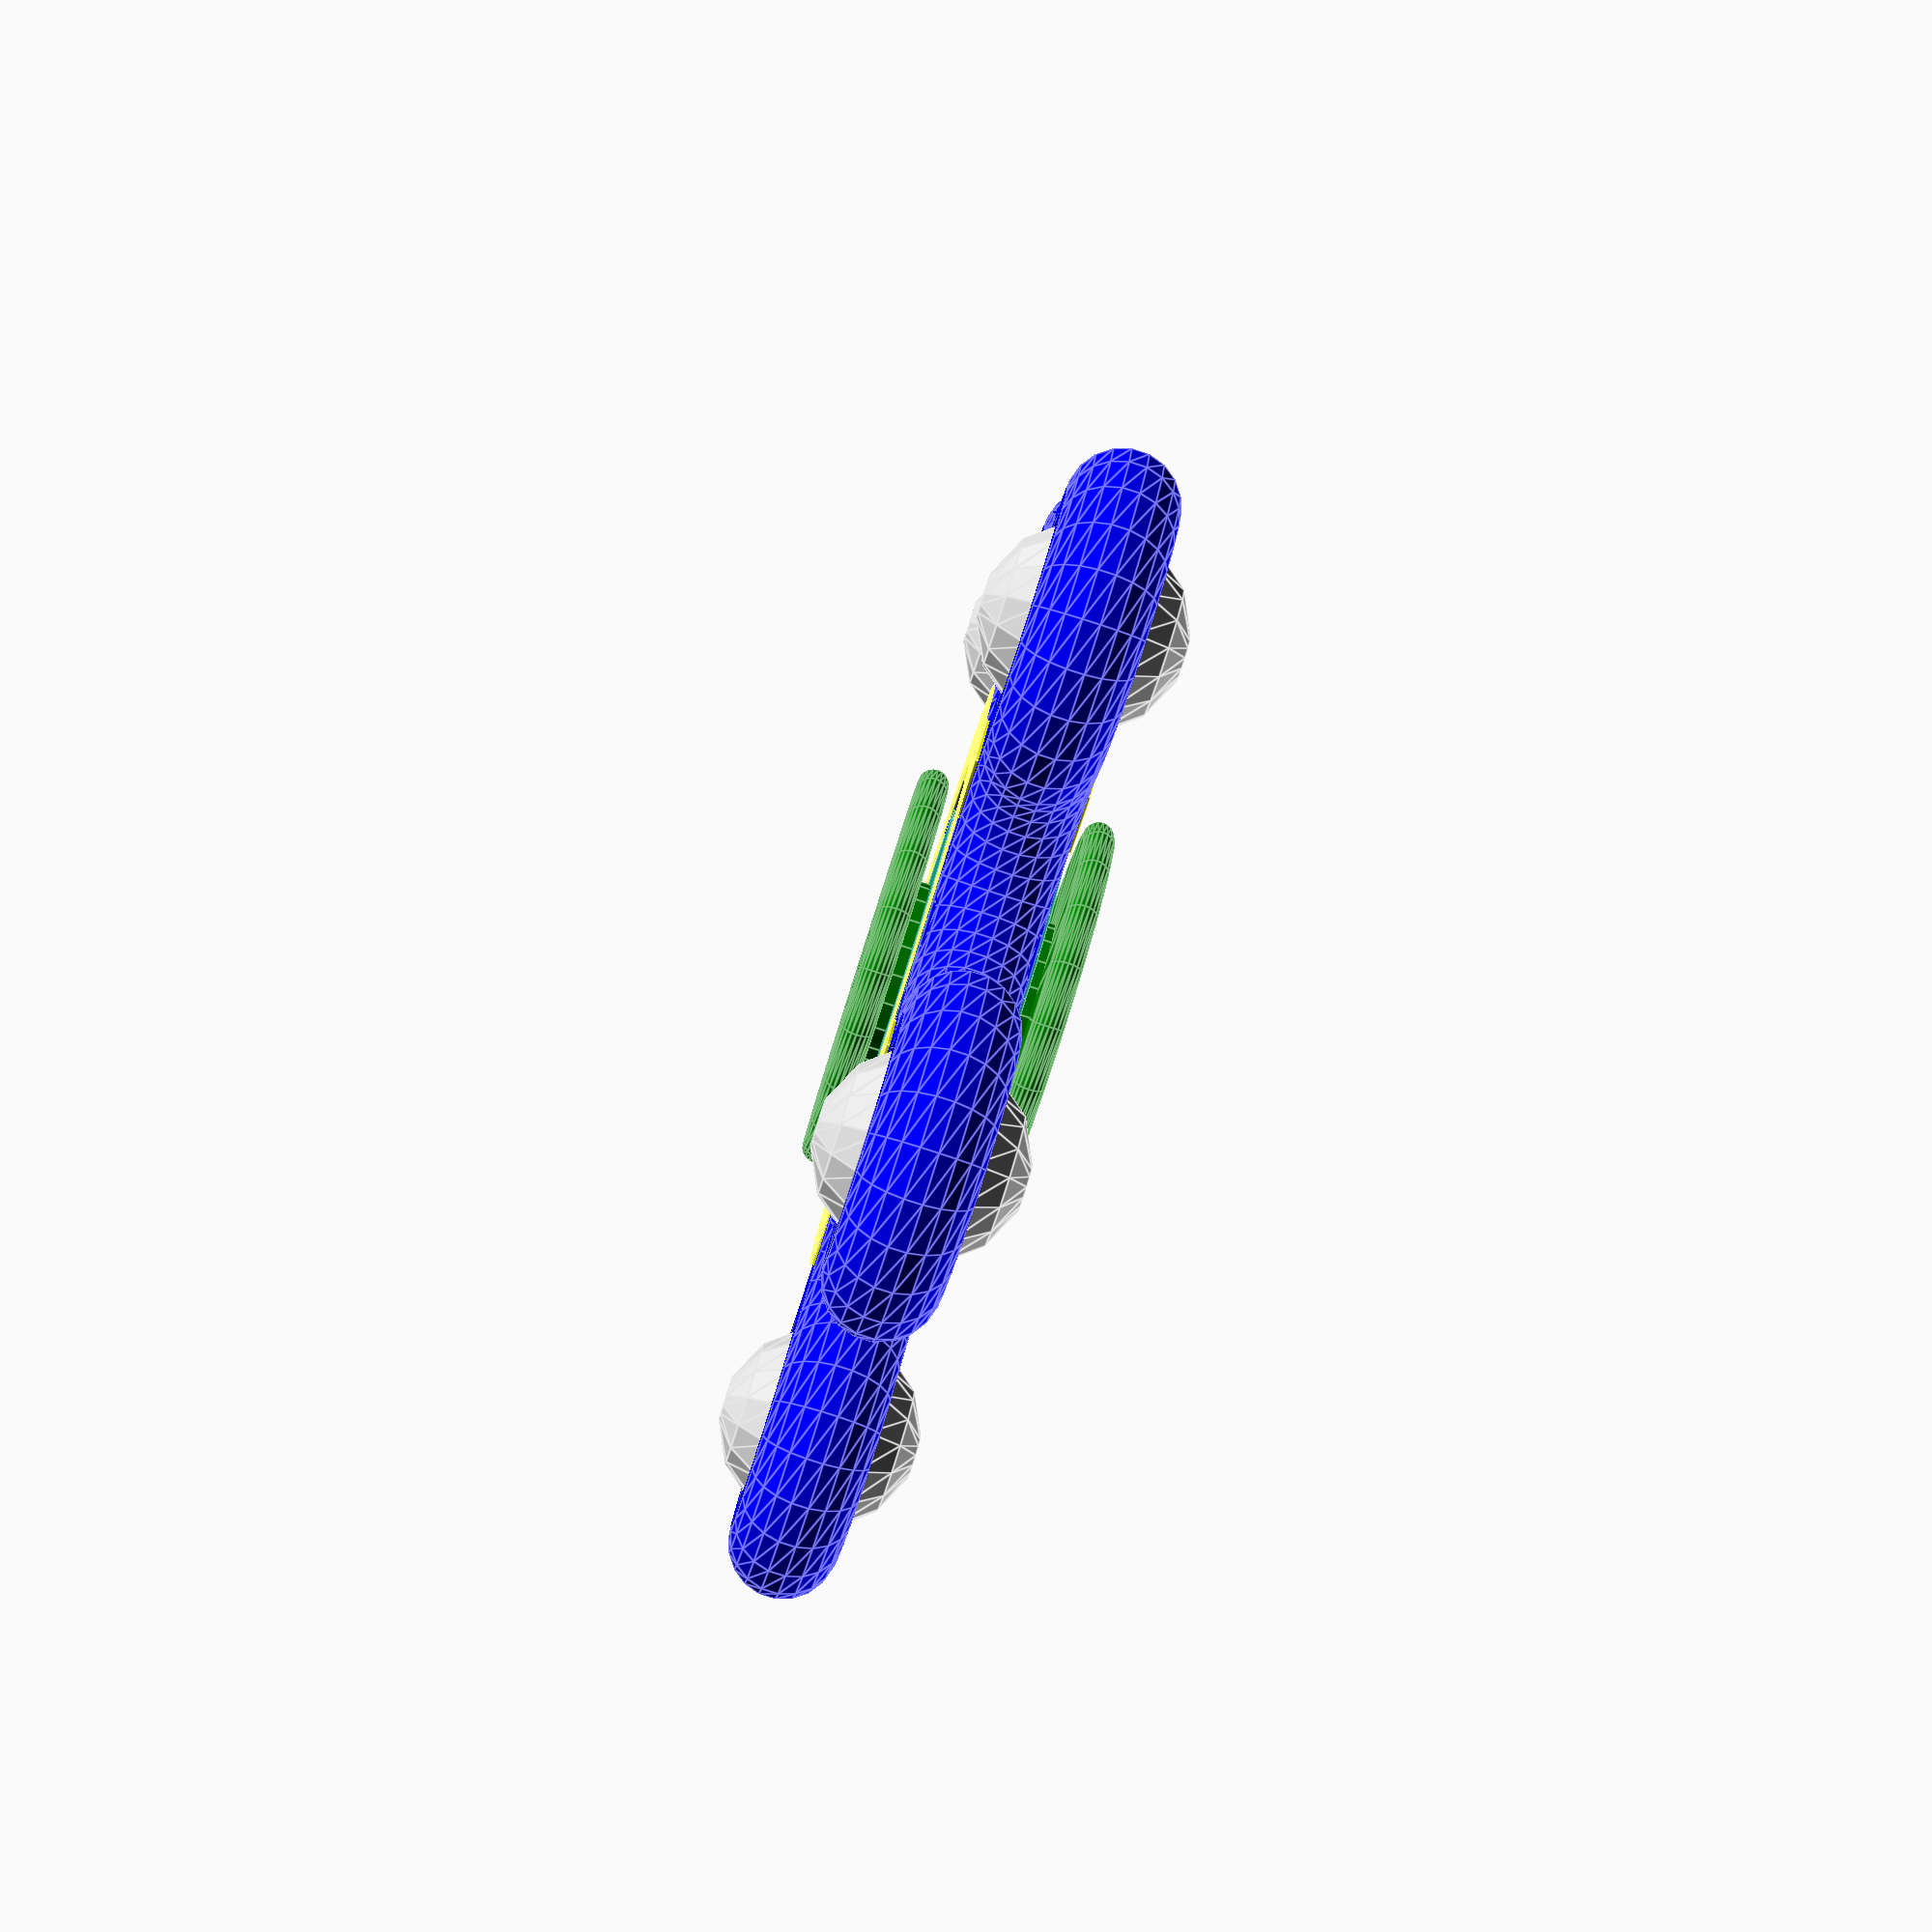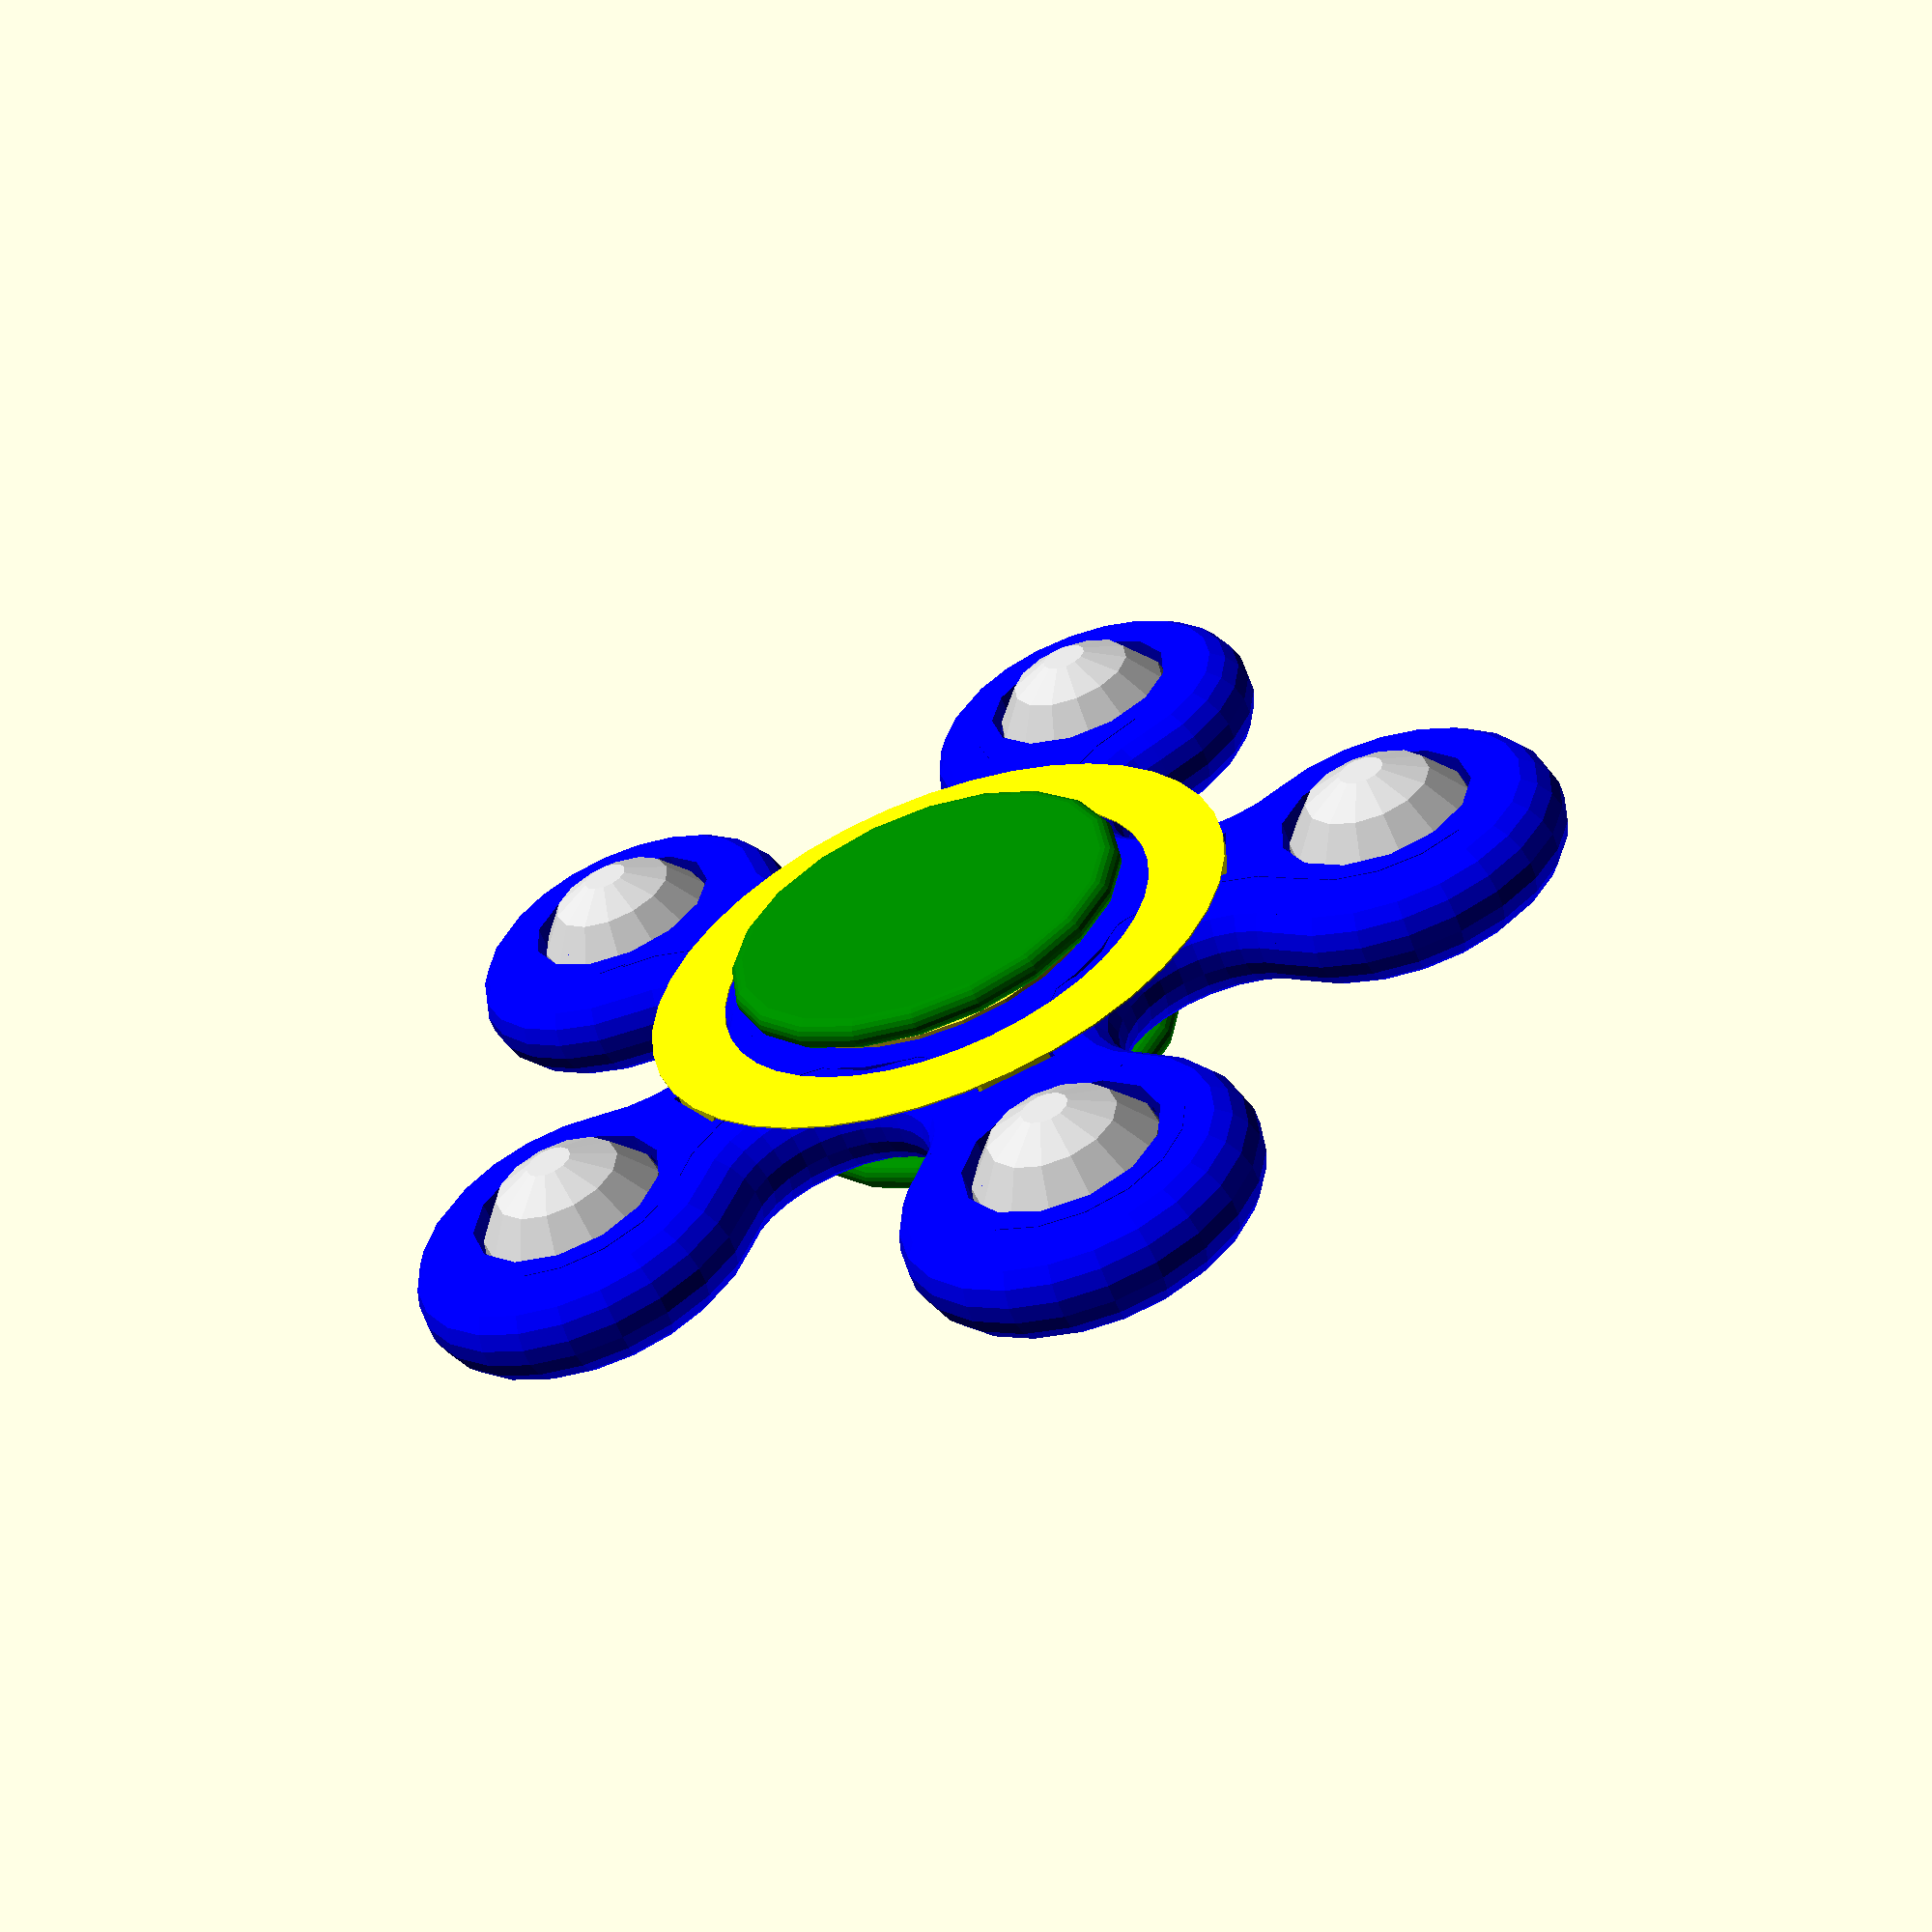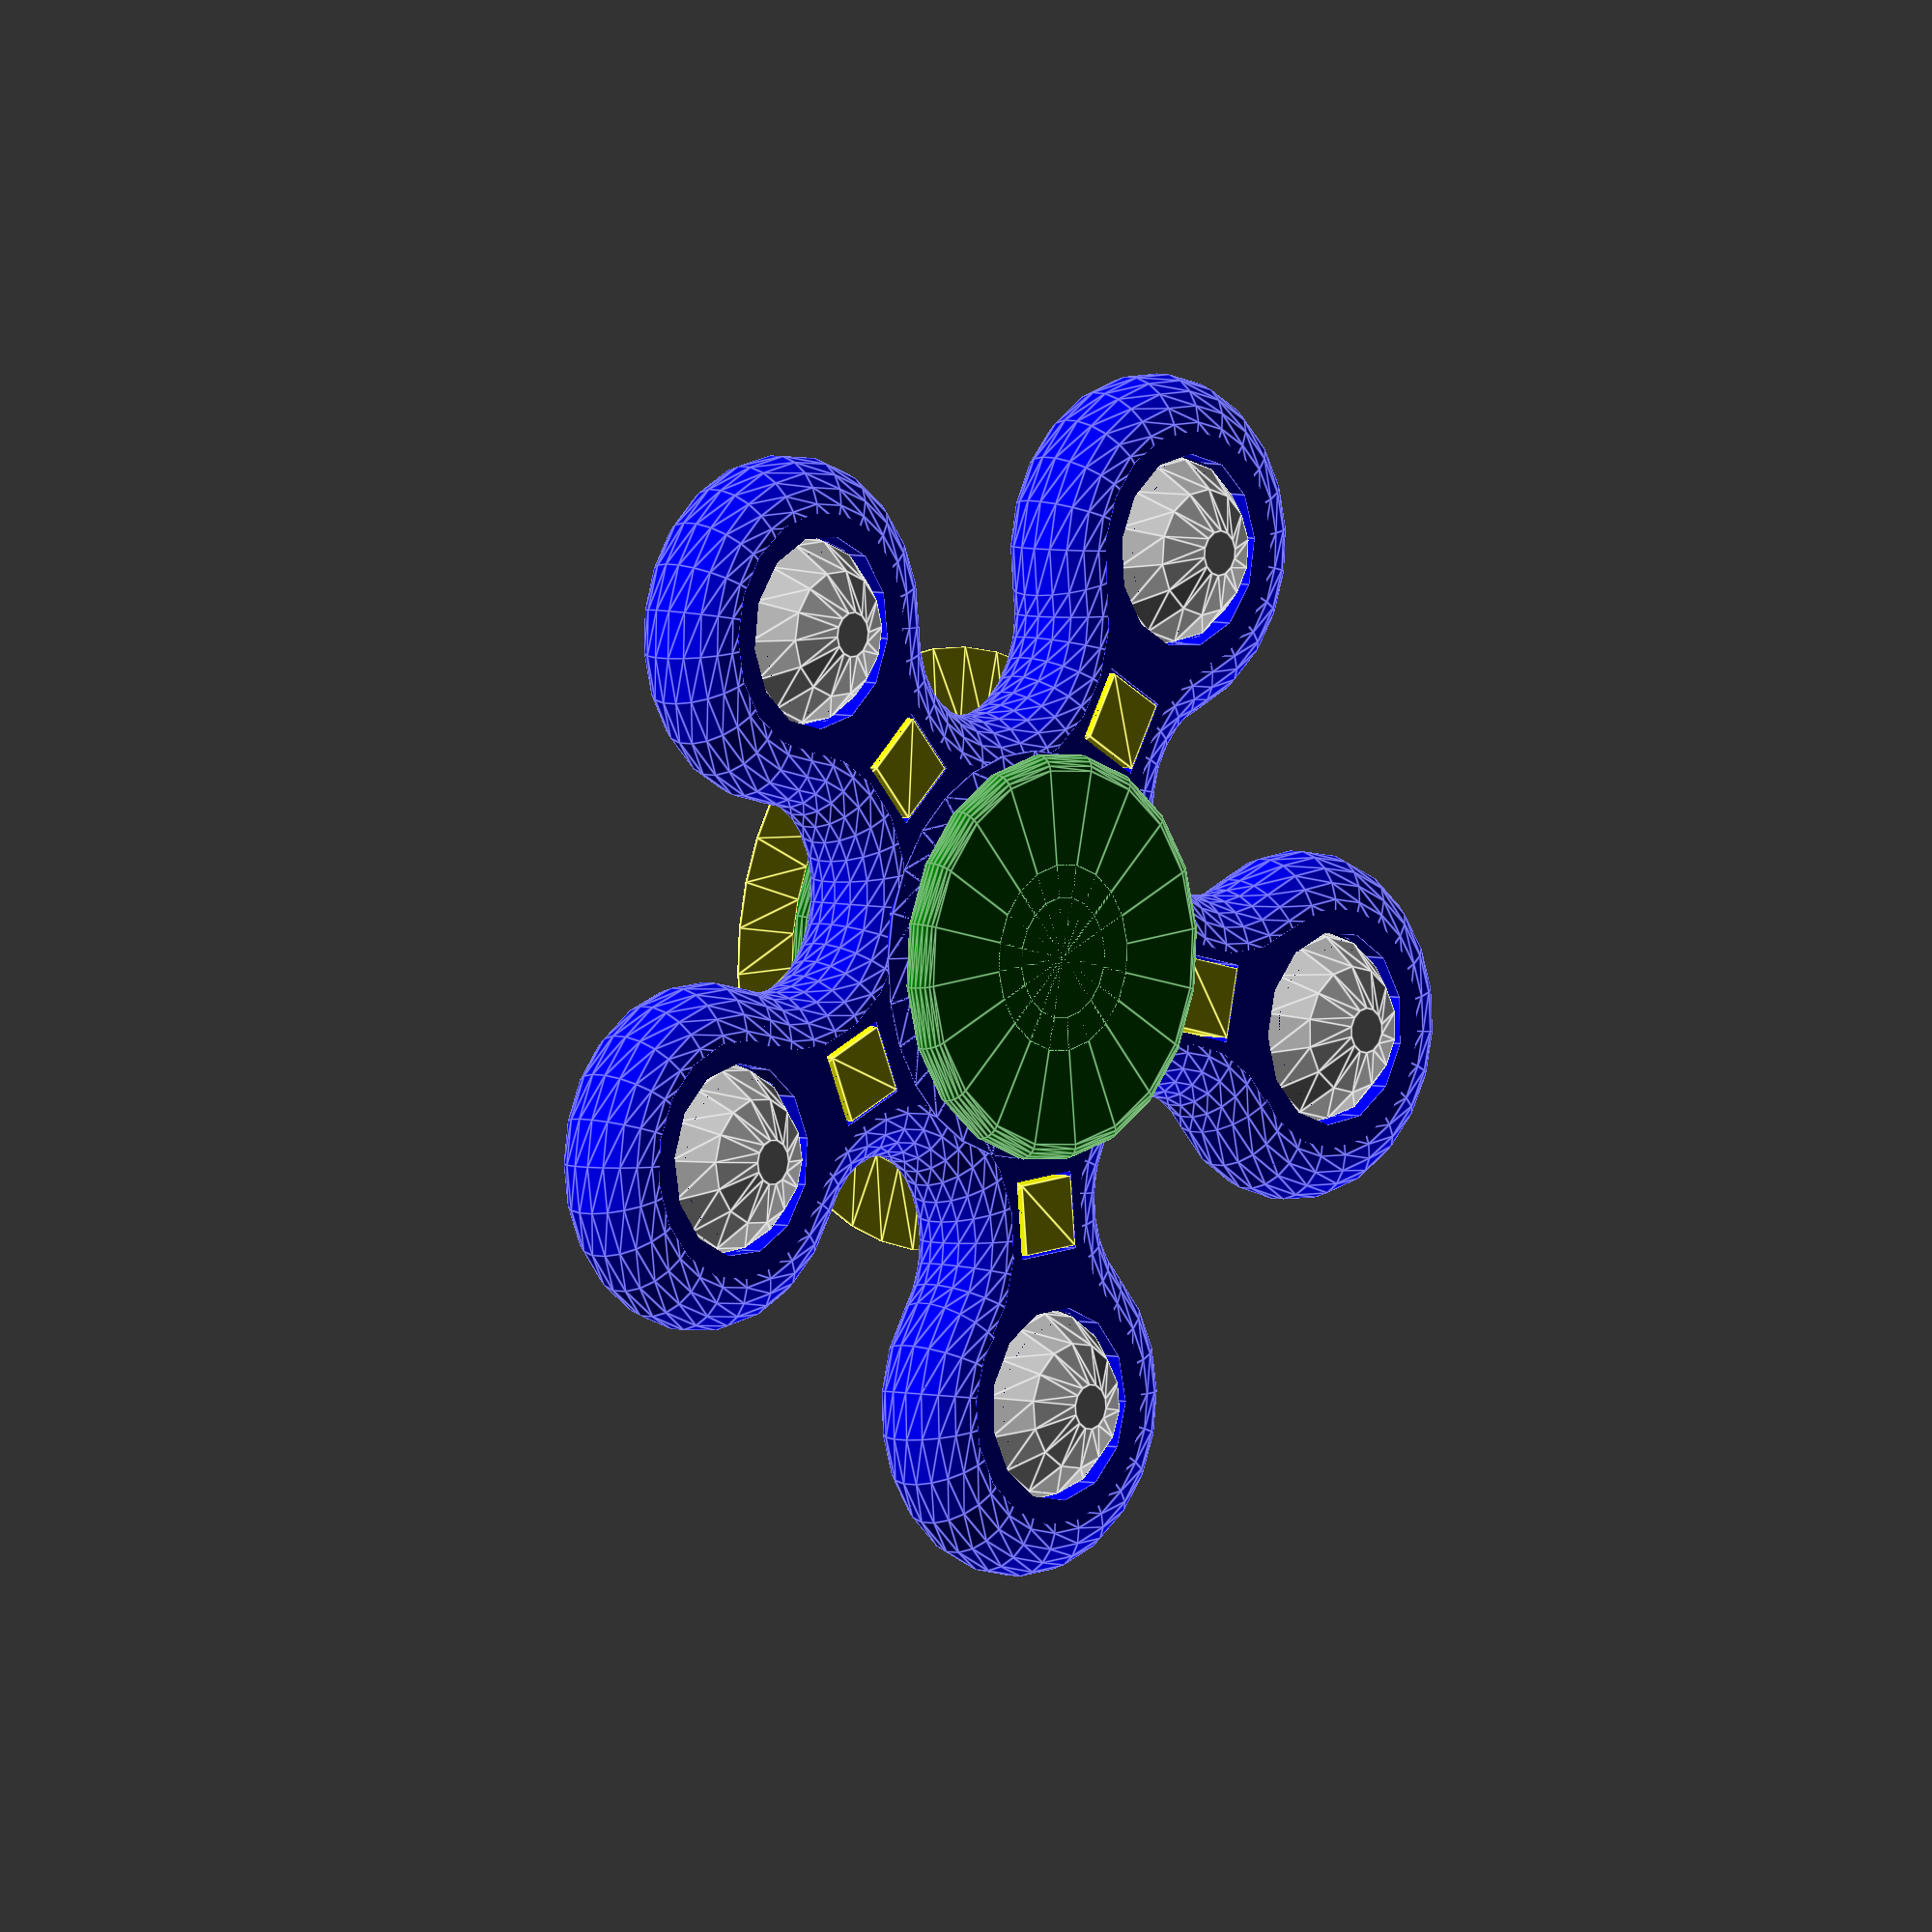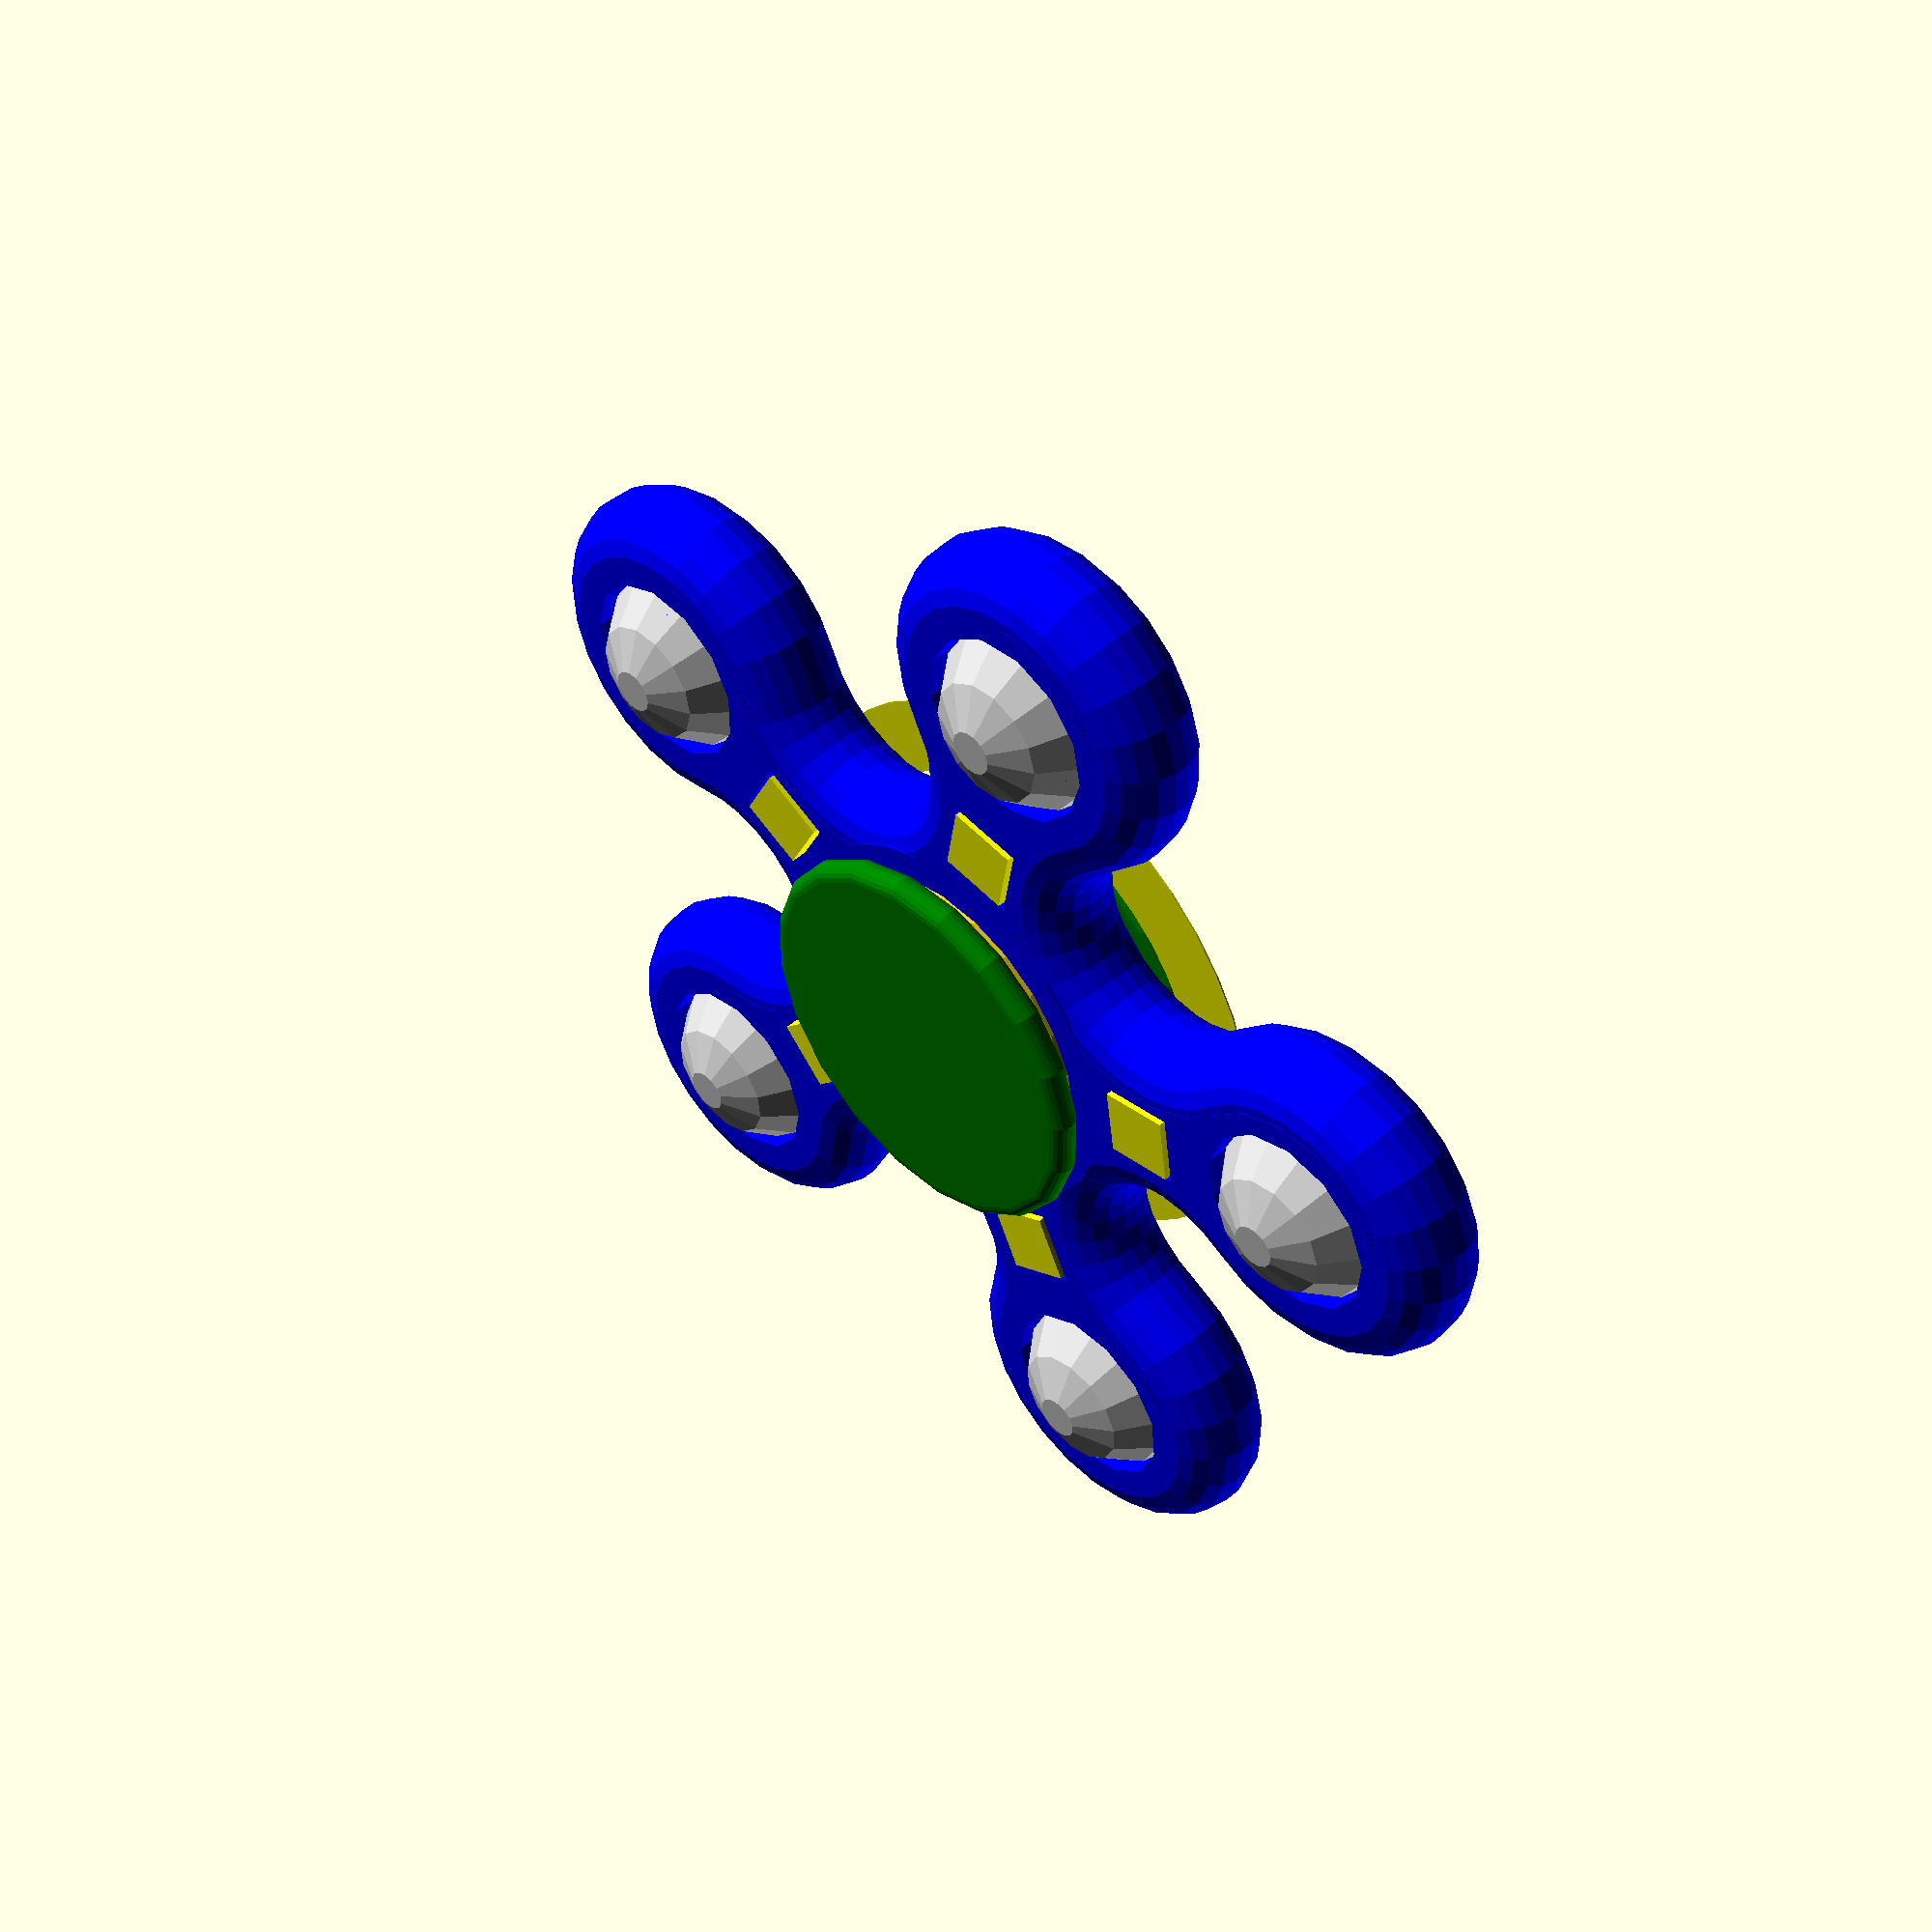
<openscad>
/*
 * Customizable BOT Spinner
 * Randy Batt <rbatthwms@gmail.com>
 * Thingiverse.com user: B-O-T
 *
 * This work is licensed under a Creative Commons Attribution-ShareAlike 4.0 International License.
 *
 *
 * 
 *
 * Changelog:
 *
 * 2016-12-23, batt - original design
 * 2017-01-24, batt - testing with Thingiverse Customizer
 * 2017-02-05, batt - Version 1 made public
 *
 * 2017-02-08, batt - lowered quality of Previews to speed up response on Thingiverse
 * 2017-03-14, batt - Reduced shoulder diameter on grips to prevent drag on smaller bearings
 *                  - Included comment on using Arc Cutout in Customizer
 *                  - Moved Grip screw recess from Male grip to Female grip for better threading of Male grip
 *                  - Fixed spacing when printing Well Lids
 *                  - Fixed Well Lid size issue.  They now snap in place very well. ****
 * 2017-03-28, batt - Reduced Chamfer on grip shaft for better fit.
 * 2017-04-12, batt - Fixed speeling mistakes.  :)
 * 2017-04-18, batt - Version 2 made public
 *
 *
 *TODO
 *
 *
 *CENTER BEARINGS
 * 625 - 16mm Out, 5mm In, 5mm High -
 * 608 - 22mm Out, 8mm In, 7mm High - Common Skateboard Bearing
 * 624 - 13mm Out, 4mm In, 5mm High -
 * 623 - 10mm Out, 3mm In, 4mm High
 * 605 - 14mm Out, 5mm In, 5mm High
 * 688 - 16mm Out, 8mm In, 5mm High
 * 606 - 17mm Out, 6mm In, 6mm High
 *
 *OUTER HOLEs (Ball Bearings, Hex Nuts, Coins etc)
 * Add .2mm-.3mm for loose fit 
 * Quarters		    24.5mm
 * BB's			    4.36mm use 4.6mm for better fit
 * 3/4" Ball		19.05mm
 * 5/8" Ball		15.875mm
 * 1/2" Ball		12.7mm
 * 7/16" Ball	    11.1mm
 * 3/8" Ball		9.53mm
 * 1/4" Ball		6.35mm
 *
 *
 *
 */

//preview[view:south, tilt:top]  

//Resolution
adj = .05*1; 	//Extra height for Differencing	


//User Vars
/* [DESIGN] */
//Previews are low quality and optionally show bearings for viewing the fit and appearance.  Change to 3D Print Quality when downloading STL.
Display_Mode = 0; // [0:Preview w/Bearings,1:Preview,2:3D Print Quality]
//Select the part to modify. Well Caps are only used when the "Well" Hole Type is chosen.
Part = "Spinner"; // [Spinner:Spinner,Grips:Finger Grips,Inserts:Color Inserts,WellLids:Well Lids,NodeTest:Node Size Test]]

//Set the resolution up for print quality
res = (Display_Mode == 2) ? 50 : 20;  	//Sets $fn quality where needed.  Default=30.  

$fa = (Display_Mode == 2) ? 4 : 8;  	//Sets $fa for most cases.  Default=5.  Total Fragments = 360/$fa.

$fs = (Display_Mode == 2) ? .75 : 3;  	//Sets $fs for most cases.  Default=.5-1.  Min size of Fragments in mm.



/* [YOUR HARDWARE] */
//Height of the spinner.  Generally enter the height of the center bearing that you are using. The defaults are for the common 608 skate bearing. (7)		
Height = 7;  //7mm default or 5mm
//Use the exact bearing size for a tight "press fit". Add .1 or .2 for "loose fit". (22.1) 
Center_Bearing_Outer_Diameter = 22.1;  //22mm default or 16mm
//Only needed if the Bearing Grips are being printed. (8)
Center_Bearing_Inner_Bore_Diameter = 8;  //8mm default or 5mm
//Ball Bearings will have a small retainer to capture the ball bearing yet allow it to spin. (2)
Outer_Hole_Type = 2;  //[0:None,1:Smooth Bore,2:Ball Bearing Retainer,3:Hex (diam is flats),4:Well (with caps)]
//The exact diameter of the holes needed. If the Test Node print is too tight to let the ball bearing snap in then increase this number. Add .2 for easily rotatable ball bearings.  If using a hex nut the diameter is taken from the flats. (12.9)
Outer_Hole_Diameter = 12.9;  //12.7 is 1/2",  19.05 is 3/4",  15.875 is 5/8" bearing,  11.1 is 7/16" bearing, 6.35 in 1/4"

/* [SPINNER GEOMETRY] */
//How many spinner Nodes? (5)
Node_Count = 5; //[2:80]
//Radius to the Node centers(typically 20mm-40mm). (29)
Node_Radius = 29;
//Outer edge profile (Round)
Edge_Profile = 0; //[0:Round,4:Square,6:Hexagon,8:Octagon,10:Decagon,12:Dodecagon]
//Ratio of the Node Width to the Notch Width.  Too small could leave the outer holes with thin walls. (.9)
Node_To_Notch_Ratio = .9; //[0:.1:3]
//The higher the number the deeper the notch.  Too large might create a deformed spinner. (72)
Notch_Depth = 72; //[1:.1:108]  
//Leave at 0 unless you want to override to create unique pods. Note: You will not not see an effect until you exceed the calculated node diameter. (0)
Alt_Node_Diameter = 0;
//Leave at the default 1.5mm unless you need to surround the center bearing will a larger or smaller solid ring. (2)
Center_Bearing_Support_Ring_Width = 2; //2

/* [INTERIOR APPEARANCE] */
//Spice up the design by creating a cutout pattern!  NOTE: Arc may timeout when using Customizer.  (Square)
Cutout_Shape = 4;	//[0:None,1:Triangle,2:Arc,3:Circle,4:Square,5:Diamond,6:Trapezoid]
//Distance to cutout centers. 0=Auto. (0)
Cutout_Radius = 0;
//Don't go too large or you will produce a weak design. For Triangles this is the sides. For circles this is the diameter. (5)
Cutout_Height = 5;
//Width of the cutout. (Triangle=Base, Arc=Span in DEGREES, Square=Width in mm, Trapezoid=Top width in mm) (5)
Cutout_Width = 5;
//Orientation of each individual Cutout. (0)
Cutout_Orientation_Degrees = 0;//[-180:1:180]
//Rotation around center.  (0)
Cutout_Rotation_Degrees = 0;//[-180:1:180]
//Increase or decrease the cutouts per node. Make sure you set the Separation Degrees below. (Normal)
Cutout_Multiplier = 0;//[-1:Half,0:Normal,1:Dual]
//For Dual Cutouts enter the degrees to separate by. (60)
Dual_Cutout_Separation_Degrees = 60;//[-180:1:180]

/* [COLOR INSERTS] */
//
//Create Inserts from a contrasting color!  Enter the percent of fullsize. Scale down for printing accent color inserts that fit properly. (90)
Color_Insert_Scaling = 90;//[80:100]
//Height for ring connecting the color inserts. 0=None. Use .1 or .2 for a breakaway ring.  If using a tiny insert, this will help it print better.   (.1)
Color_Insert_Surface_Ring_Height = .1;
//Protrusion extra height for color inserts. 0=None. Looks better with a small protrusion. (.4)
Color_Insert_Extra_Height = .4;

/* [GRIPS] */
//If bearing is inset below the spinner surface enter that inset + 1mm here.  Otherwise use 1mm.(1)
Bearing_Grip_Shoulder_Thickness = 1;//[.5:.1:10]
//Hole diameter if using a screw. Use 2.8-3.0 for a 3mm screw. (2.9)
Bearing_Grip_Center_Hole = 2.9;//[0:.1:5]
//Finger pad thickness. (2)
Bearing_Grip_Thickness = 2;//[.5:.1:5]
//Make sure it hides the center bearing. 0=Auto (Center Bearing Outer Diameter + 4)
Bearing_Grip_Diameter = 0; 

/* [ADVANCED] */
//For Outer_Hole_Type=WELL: Floor Height.  (Inner_Compartment_Height = Spinner_Height - Well_Floor_Height - Well_Lid_Height) (1)
Well_Floor = 1;  
//For Outer_Hole_Type=WELL.  Lid Height. (1.4)
Well_Lid_Height = 1.4;
//For Outer_Hole_Type=WELL.  Add or subtract from Well LID Radius to get best fit. (0)
Well_Lid_Adjustment = 0;  
//For Outer_Hole_Type=WELL.  Print entire set of Well Lids instead of just one Lid? (Yes)
Well_Lid_Set = "Yes"; // [Yes:Yes,No:No]

/* [HIDDEN] */

{//Config

//Only for the "Well" Hole Type lids. How many to print?
How_Many_Items = (Well_Lid_Set == "Yes") ? Node_Count: 1;
	
X_Retainer = .4;  //  .4 default Bearing only
X_Gap = .15;  //  .15 default Bearing only (must be 1mm or less)
	
	

Well_Lip_Height = Well_Lid_Height;  //For outer hole=well.  Lid/Lip Height.
Well_Lip_Width = 1;  //For outer hole=well.  Lip width(added to dia.)
Well_Lip_Bevel = .2;  //For outer hole=well.  Lid/Lip bevel for capture.

	
cornerwidth = 1.154701 * Outer_Hole_Diameter; //calc the corner width from the flats for HEX nuts.	

divadj =   Edge_Profile < 4 ? res : Edge_Profile ; //use the requested number of facets for edge OR default to circle.

Sides = Node_Count;
polygon_radius = Node_Radius;  
grip_diameter = (Bearing_Grip_Diameter == 0)? Center_Bearing_Outer_Diameter+4:Bearing_Grip_Diameter;

polygonangle = 360/Sides;  //Angle betreen Sides
sidelength = 2 * polygon_radius * sin( 180 / Sides );  
polygonflatsradius = polygon_radius * cos( 180/Sides);

//need to change to fixed outer size for weights
inoutratio = Node_To_Notch_Ratio;
outersegdiam = sidelength/2*inoutratio;
innersegdiam = sidelength-outersegdiam;

notchangle = (Notch_Depth * 2.68) + 89 - 268; //-179 to 89 is the acceptable range for notchangle

//Radius of inner and out loops
outersegradiusadj = outersegdiam / 2;
innersegradiusadj = ((sidelength / (2 * cos(notchangle/2))) - outersegradiusadj>Height/2) ? (sidelength / (2 * cos(notchangle/2))) - outersegradiusadj : Height/2;
//Don't let the innersegradiusadj fall below the Height or the Rotate_Extrude will have -X stuff and fail.

//Radius of inner polygon centers
innerpolyradius = polygon_radius * cos(180/Sides)-(outersegradiusadj+innersegradiusadj)*sin(notchangle/2);
innerpolysidelength = 2 * innerpolyradius * sin( 180 / Sides );

//Minumum Outer Radius, ALT outer radius or outersegradiusadj chosen.
minposibleouterradius = (Height>Outer_Hole_Diameter) ? 0+.8:Outer_Hole_Diameter/2-Height/2+.8;

//Override the outer node radius if the user said to OR the node hole is too big for the node
minouterradius = Alt_Node_Diameter/2 > minposibleouterradius?Alt_Node_Diameter/2:minposibleouterradius; 

//if outersegradiusALT becomes <> 0 it will force the ALTnode to be used
outersegradiusALT = minouterradius > outersegradiusadj ? minouterradius:0;

//the overall diameter of the spinner including edge and everything
outside_edge_radius = minouterradius > outersegradiusadj ? polygon_radius+outersegradiusALT+Height/2:polygon_radius+outersegradiusadj+Height/2;	
	
inneroutercontactradius = sqrt(pow(innersegradiusadj*sin(notchangle/2)+innerpolyradius,2)+pow(innersegradiusadj*cos(notchangle/2),2));

//If Auto was selected for the cutout radius
Cutout_Radiusadj = (Cutout_Radius == 0) 
		? (polygon_radius - Outer_Hole_Diameter/2 - Center_Bearing_Outer_Diameter/2)/2 + Center_Bearing_Outer_Diameter/2 
		: Cutout_Radius;

}

Display();

//FUNCTIONS**************************************************************************************
function xpos(radius1, n1, sides1) = (radius1 * cos((360 * n1 / sides1)) );
function ypos(radius1, n1, sides1) = (radius1 * sin((360 * n1 / sides1)) );
function xcir(radius1,angle1) = (radius1 * cos(angle1));
function ycir(radius1,angle1) = (radius1 * sin(angle1));
function xycir(radius1,angle1) = [(radius1 * cos(angle1)),(radius1 * sin(angle1))];
function BearingContactAngle(BallDia) = acos((BallDia/2+X_Gap)/(BallDia/2+((X_Retainer*BallDia/2)/(BallDia/2+X_Gap-X_Retainer))));
function BandSeparation(BallDia) = 2*tan(BearingContactAngle(BallDia))*(BallDia/2+X_Gap)-tan(BearingContactAngle(BallDia))*X_Retainer;
//***********************************************************************************************

module type(var) {
	color("black")
	translate([0,-10,Height+1])
	linear_extrude(height = 1)
	text(str(var), halign="center", size = 3);
}

module Display() {
	if (Part == "Spinner") {
		viewSpinner();
	} 
	else if (Part == "Grips") {
		viewGrip();
	} 
	else if (Part == "Inserts") {
		viewInserts();
	} 
	else if (Part == "WellLids") {
		viewAccessories();
	} 
	else if (Part == "NodeTest") {
		viewNodeTest();
	} 
	else {
		
	}
}



module viewSpinner() {
	if (Display_Mode == 0) {
		ShowPreviewSpinner();
	}
	color("blue")
	SpinnerBody();
}

module viewGrip() {
	BearingGrips();
}

module viewInserts() {
	AccentInserts(Color_Insert_Scaling/100);
}
module viewAccessories() {
	ExtraItems(How_Many_Items);
}

module viewNodeTest() {
	ShowPreviewNode();
	color("blue")
	NodeTest();
	color("blue")
	ExtraItem();
}
module SpinnerBody () {
	translate([0,0,Height/2])
	union () {
		difference () {
			SpinnerBlank (); //Blank Positive space
			
			//subtract center bearing hole 
			CenterBearingHole();
			
			//subtract outer holes 
			OuterHoleSet();
			
			//subtract Cutout holes
			NegativeCutoutSet(1); //100% scale
		}
		//require minimum support for center bearing 
		CenterBearingMinWall();
	}
}

//Create spinner without any holes yet
module SpinnerBlank () {

	 union(){
		//Draw positive outer edge profile
		for (i=[1:1:Sides]) {
			translate([xpos(polygon_radius,i,Sides),ypos(polygon_radius,i,Sides),0])
			rotate([0,0,polygonangle * i]) 
			LoopPositiveSegment();
		}
	
		//draw disc and subtract negative pie slices
		difference() {
			color("yellow")
			cylinder(h=Height,r=(polygon_radius+outersegradiusadj+Height/2+adj),center=true); 

			//Draw inner negative loops and position them
			for (j=[1:1:Sides]) {
				translate([xpos(polygon_radius,j,Sides),ypos(polygon_radius,j,Sides),0])
				rotate([0,0,polygonangle * j]) 
				LoopNegativeSegment();
			}
		}
	}
}


//Preview mode shows bearings for viewing the fit and appearance
module ShowPreviewSpinner () {  
	color("green"){
	translate([0,0,-Bearing_Grip_Thickness-Bearing_Grip_Shoulder_Thickness])
	Gripbase();	
	translate([0,0,Height+Bearing_Grip_Thickness+Bearing_Grip_Shoulder_Thickness])
	rotate([180,0,0])
	Gripbase();}

	color("yellow")
	translate([0,0,-Color_Insert_Surface_Ring_Height-Color_Insert_Extra_Height/2])
	AccentInserts(Color_Insert_Scaling/100);
	
	//draw inner bearing
	difference() {
		translate([0,0,-.5/2])
		cylinder(d=Center_Bearing_Outer_Diameter, h=Height+.5);
		translate([0,0,-adj/2])
		cylinder(d=Center_Bearing_Inner_Bore_Diameter, h=Height+adj);
	}

	color([.8,.8,.8,1])
	//loop through each slice
	for (i=[1:1:Sides]) {
		translate([xpos(polygon_radius,i,Sides),ypos(polygon_radius,i,Sides),0])
		rotate([0,0,polygonangle * i]) 
		ShowPreviewNode();
	}
}

module ShowPreviewNode () { 
	color([.5,.5,.5,1])
	if (Display_Mode == 0) {
		if (Outer_Hole_Type == 2) { //Ball Bearing
			translate([0,0,Height/2])
			sphere(r=Outer_Hole_Diameter/2); //sample bearing
		}	
		if (Outer_Hole_Type == 3) { //Hex Nut	
			translate([0,0,Height/2])
			difference() {
				scale([.95,.95,.9])
				OuterHole();
				cylinder(d=Outer_Hole_Diameter/2, h=Height+adj, center=true);
			}
		}
	}
}

//Positive Edge profile for each pie slice
module LoopPositiveSegment() {
	//calc an adjusted Height to keep flats even with spinner Height if a polygon edge shape is chosen.
	heightadj = (divadj <= 12) ? Height/cos(180/divadj) : Height;
	//calc the amount to shift the radius of polygons that have the point at leading edge so the profile stays Height/2.
	widthadj = (divadj <= 12) ? (heightadj/2 - Height/2)*((divadj/2)%2) : 0;
	//Connecting spot lined up with X axis
	//rotate to be ready to place first seg along +X axis		
	rotate([0,0,90+polygonangle/2 + (notchangle)/2])   
	union(){
		if (outersegradiusALT > 0) {
			AltNode(outersegradiusALT); //if normal node is too small for the outer hole or user overrode
		}
		else {
			//Outside
			color("blue")
			//render(convexity = 4)
			//Make Outer Semi-Loop (.1 to ensure overlap)
			rotate_extrude2(angle=-(notchangle+180)-polygonangle-.1, convexity=4, size=outersegradiusadj*2)
			difference() {
				translate([outersegradiusadj-widthadj, 0])
				//rotate shapes with odd number of exposed faces to avoid shallow print angle.
				rotate([0,0,(((Edge_Profile/2)%2)-1)*180/divadj]) 
				circle(heightadj/2, $fn = divadj);
				//used to erase anything overlapping into -X
				translate([-outersegradiusadj-Height, -Height/2])
				square([outersegradiusadj+Height,Height]);
			}
		}
		//Inside
		color("red") 		
		render(convexity = 4) //have to keep this render or thingiverse zooms out with large rotate_extrude diff.
		//Make Inner Semi-Loop and position it
		translate([outersegradiusadj + innersegradiusadj, 0]) 
		rotate([0,0,-notchangle]) 
		//Make the Actual Inner Semi-Loop (.1 to ensure overlap)
		rotate_extrude2(angle= (notchangle+180+.1), convexity=4, size=innersegradiusadj*2)		
			translate([innersegradiusadj+widthadj, 0]) //width
			//rotate shapes with odd number of exposed faces to avoid shallow print angle.
			rotate([0,0,(((Edge_Profile/2)%2)-1)*180/divadj]) 
			circle(heightadj/2, $fn = divadj);
	}
}

//Negative space pie slice
module LoopNegativeSegment() {
	//.1 degree of overlap for artifact rendering removal
	e=.1; 
	w=polygon_radius+outersegradiusadj+Height+Height-inneroutercontactradius;
	r=inneroutercontactradius;
	a=polygonangle;
	an=notchangle;
	pr = polygon_radius;
	rin = innersegradiusadj;
	rout = outersegradiusadj;

	xbi=r;
	ybi=0;
	xbo=r+w;
	ybo=0;
	xmi=xcir(r,a/3);
	ymi=ycir(r,a/3);
	xmo=xcir(r+w,a/3);
	ymo=ycir(r+w,a/3);
	xmi2=xcir(r,2*a/3);
	ymi2=ycir(r,2*a/3);
	xmo2=xcir(r+w,2*a/3);
	ymo2=ycir(r+w,2*a/3);	
	xti=xcir(r,a+e);
	yti=ycir(r,a+e);
	xto=xcir(r+w,a+e);
	yto=ycir(r+w,a+e);

	translate([0,0, -Height/2-adj/2-adj/2])
	linear_extrude(Height+adj+adj) {
		//rotate to be ready to place first node along +X axis
		rotate(90+a/2 + (an)/2)   
		union() {
			rotate(-90-a/2 - (an)/2)
			difference() {
				translate([-pr,0,0 ])
				rotate(-a/2) 
				color("blue")
				polygon(points=[[xbi,ybi],[xbo,ybo],[xmo,ymo],[xmo2,ymo2],[xto,yto],[xti,yti],[xmi2,ymi2],[xmi,ymi]], convexity=4);
				rotate(90+a/2 + (an)/2)
				//Make Outer Semi-Loop	
				color("green")
				circle(rout);
				//Make Center circle	
				translate([-pr,0,0 ])
				color("orange")
				circle(r);				
			}
			if (pr > innerpolyradius) {
				color("black") //inside loop
				translate([rout + rin, 0]) 	
				circle(rin);		
			}
			else {
				//Polygon 2D circle
				A = notchangle+180;
				//resolution to use
				n = (A/360*2*PI*rin > $fs) ? round(A/360*2*PI*rin/$fs) : round($fa*A/360);
				rcut = (rin-Height-Height < 0) ? 0 : rin-Height-Height;
				step = A/n;
				pts1 = [for (Ar=[0:step:A+step+step]) xycir(rin,Ar)]; //2 extra steps to prevent artifacts
				pts2 = [for (Ar=[A:-A:0]) xycir(rcut,Ar)];  //  
				pts = concat(pts1,pts2);
				color("pink") //inside loop
				translate([rout + rin, 0])
				rotate([0,0,(-notchangle)-step]) //1 extra step to prevent artifacts
				polygon(pts, convexity=6);
			}
		}
	}	
}

//Negative space center bearing hole
module CenterBearingHole() {
	color("grey") 
	cylinder(r=Center_Bearing_Outer_Diameter/2, h=Height + adj, center=true);
}
//Add minimum support wall for center bearing
module CenterBearingMinWall() {
	rotate_extrude(angle=360, convexity=2)
		translate([Center_Bearing_Outer_Diameter/2, -Height/2])
		square([Center_Bearing_Support_Ring_Width,Height]);
}
//Negative space outer hole collection
module OuterHoleSet() {
	for (i=[1:1:Sides]) {
		translate([xpos(polygon_radius,i,Sides),ypos(polygon_radius,i,Sides),0])
		rotate([0,0,polygonangle * i])
		OuterHole();
	}
}
//Negative space outer hole
module OuterHole () {
	//make single outer hole
	if (Outer_Hole_Type == 1) { //  smooth bore
		translate([0,0,-Height/2-adj/2])
		cylinder(r=Outer_Hole_Diameter/2, h=Height+adj);
	}
	if (Outer_Hole_Type == 2) {  //  ball bearing
		BallBearingHoleNegative(Outer_Hole_Diameter, Height);
	}
	if (Outer_Hole_Type == 3) { //  hex nut
		translate([0,0,-Height/2-adj/2])
		rotate([0,0,30])
		cylinder(r=cornerwidth/2, h=Height+adj, $fn = 6);
	}
	if (Outer_Hole_Type == 4) { //  well with caps
		translate([0,0,-Height/2])
		union()	{	
			translate([0,0,Well_Floor])   //neg hole - floor
			cylinder(r=Outer_Hole_Diameter/2, h=Height-Well_Floor+adj/2);  
			
			translate([0,0,Height-Well_Lip_Height])  //lip
			cylinder(r1=Outer_Hole_Diameter/2+Well_Lip_Width+Well_Lip_Bevel, r2=Outer_Hole_Diameter/2+Well_Lip_Width, h=Well_Lip_Height+adj/2);
		}
	}
}
//Make a negative with retainer
module BallBearingHoleNegative(BallDia, CutoutHeight) {
	Y_Retainer = (CutoutHeight-BandSeparation(BallDia))/2;
	union() {
		sphere(r=BallDia/2+X_Gap); //hollow sphere + X_Gap oversize diameter for bearing play	
		translate([0,0,-CutoutHeight/2-adj/2])
		cylinder(r=BallDia/2+X_Gap-X_Retainer, h=CutoutHeight+adj);  //basic hole
		translate([0,0,-(CutoutHeight-2*Y_Retainer)/2])
		cylinder(r=BallDia/2+X_Gap, h=CutoutHeight-2*Y_Retainer);  //retainer negative space
	}	
}

//Other needed items
module ExtraItems (How_Many) {
	Node_Radius_Actual = (outersegradiusALT > 0)?outersegradiusALT+Height/2:outersegradiusadj+Height/2;
	print_radius = (How_Many>1) ?(Node_Radius_Actual*How_Many/PI)+2:0;
	if (Outer_Hole_Type == 4) { //currently only one item offered
		for (i=[0:1:How_Many-1]) {
			translate([xpos(print_radius,i,How_Many),ypos(print_radius,i,How_Many),0])
			rotate([0,0,polygonangle * i]) 
			ExtraItem();
		}
	}
	else{
		type("You have chosen the Well Caps but they are");
		translate([0,-10,0])
		type("only needed when the Outer Hole Type = Well");	
	}
}
module ExtraItem() {	
	//  well cap.  Shaped like <> with center at bevel/2	
	if (Outer_Hole_Type == 4) { 
		union () { //Well_Lid_Adjustment is a fudge factor +-
			cylinder(r2=Outer_Hole_Diameter/2+Well_Lip_Width-.25+Well_Lip_Bevel/2+Well_Lid_Adjustment,r1=Outer_Hole_Diameter/2+Well_Lip_Width-.25+Well_Lid_Adjustment,h=Well_Lip_Height/2);
			translate([0,0,Well_Lip_Height/2])
			cylinder(r1=Outer_Hole_Diameter/2+Well_Lip_Width-.25+Well_Lip_Bevel/2+Well_Lid_Adjustment,r2=Outer_Hole_Diameter/2+Well_Lip_Width-.25+Well_Lid_Adjustment,h=Well_Lip_Height/2);			
		}
	}
}


//Outer hole alternate node
module AltNode (RadiusNeeded) {
	//if the space required by the outer hole (bearing, hex nut etc) is larger than the calculated outer radius...
	//then the design cannot have a single smooth outer edge so this will create a "pod" instead.
	//calc an adjusted height to keep flats even with spinner height if a polygon edge shape is chosen.
	heightadj = Height/cos(180/divadj);
	//calc the amount to shift the radius of polygons that have the point at leading edge so the profile stays Height/2.
	widthadj = (heightadj/2 - Height/2)*((divadj/2)%2);

	rotate_extrude(angle=360, convexity=6)
	difference() {	
		union() {
			translate([RadiusNeeded-widthadj, 0]) //width
			//rotate shapes with odd number of exposed faces to avoid shallow print angle.
			rotate([0,0,(((Edge_Profile/2)%2)-1)*180/divadj]) 
			circle(heightadj/2, $fn = divadj);
			translate([0, -Height/2]) 
			square([RadiusNeeded,Height]);
		}
		//used to erase anything overlapping into -X
		translate([-outersegradiusadj-Height, -Height/2])
		square([outersegradiusadj+Height,Height]);
	}
}
//Negative space Cutout
module NegativeCutoutSet (Insert_Scale) {
	rotate([0,0,Cutout_Rotation_Degrees]) {
		if (Cutout_Multiplier == 0)	{
			NegativeCutoutLoop(0, Sides, Insert_Scale);
		}
		if (Cutout_Multiplier == 1)	{
			//loop through left and right Cutout at each slice
			for (d=[-Dual_Cutout_Separation_Degrees/2:Dual_Cutout_Separation_Degrees:Dual_Cutout_Separation_Degrees/2]) {
				NegativeCutoutLoop(d, Sides, Insert_Scale);
			}
		}
		if (Cutout_Multiplier == -1)	{
			NegativeCutoutLoop(0, round(Sides/2+.1), Insert_Scale);
		}
	}
}
module NegativeCutoutLoop (d, Count, Insert_Scale) {
	for (i=[1:1:Count]) {
		rotate([0,0,d])
		translate([xpos(Cutout_Radiusadj,i,Count),ypos(Cutout_Radiusadj,i,Count),0])
		rotate([0,0,Cutout_Orientation_Degrees])
		rotate([0,0,360/Count * i])
		NegativeCutout(Insert_Scale);
	}
}
//Negative space Cutout
module NegativeCutout (Insert_Scale) {
	//can be scaled down for making accent inserts
	scale([Insert_Scale,Insert_Scale,1]) {	
	
	myfs = ($fs < .5) ? .5 : $fs/2;
	myfa = ($fa < .5) ? .5 : $fa/2;
		
	if (Cutout_Shape == 0) {	//none
	}
	if (Cutout_Shape == 1) {	//triangle
		linear_extrude(height = Height + adj, center = true, convexity = 2, twist = 0)
		rotate(-90)
		translate([0,-sqrt(pow(Cutout_Height,2)-pow(Cutout_Width/2,2))/2])
		polygon(points=[[-Cutout_Width/2,0],[Cutout_Width/2,0],[0,sqrt(pow(Cutout_Height,2)-pow(Cutout_Width/2,2))]], convexity=2);
	}
	if (Cutout_Shape == 2) {	//arc
		//render(convexity = 2)
		translate([-Cutout_Radiusadj,0])
		rotate([0,0,-Cutout_Width/2])
		rotate_extrude2(angle=Cutout_Width, convexity=2, $fs=myfs, $fa=myfa, size=Cutout_Radiusadj*2)  
		translate([Cutout_Radiusadj-Cutout_Height/2, -Height/2-adj/2])
		square([Cutout_Height,Height+adj]); 
	}	
	if (Cutout_Shape == 3) {	//circle
		cylinder(r=Cutout_Height/2, h=Height + adj, center=true, $fs=myfs, $fa=myfa);
	}	
	if (Cutout_Shape == 4) {	//square
		cube([Cutout_Height, Cutout_Width, Height + adj], center=true);
	}	
	if (Cutout_Shape == 5) {	//diamond
		scale([1,.65,1])
		cylinder(r=Cutout_Height/2, h=Height + adj, $fn = 4, center=true);
	}	
	if (Cutout_Shape == 6) {	//trapezoid
		ANG = (Cutout_Multiplier == 0) 	? polygonangle: 
			  (Cutout_Multiplier == 1) 	? polygonangle/2: //Dual
			  (Sides > 4) 				? 360/round(Sides/2+.1): //Half
										45;	//(Half would have resulted in 180deg for 4 nodes or less.)
		SW=Cutout_Width;  
		SH=Cutout_Height;  
		TB=tan(ANG/2)*SH; 
		linear_extrude(height = Height + adj, center = true, convexity = 2, twist = 0)
			rotate([0,0,90])
			translate([-(TB+SW+TB)/2,-SH/2])
			polygon(points=[[0,0],[TB+SW+TB,0],[TB+SW,SH],[TB,SH],[0,0]], convexity=2);
	}	
	}
}
//Decorative inserts (or functional)
module AccentInserts (Insert_Scale) {
	if (Cutout_Shape != 0) {
		union () {
			if (Color_Insert_Surface_Ring_Height > 0) {
				AccentInsertSurfaceRing(Color_Insert_Surface_Ring_Height);
			}
			translate([0,0,Color_Insert_Surface_Ring_Height])
			translate([0,0,Height/2+Color_Insert_Extra_Height/2])
			resize([0,0,Height+Color_Insert_Extra_Height]) 
			NegativeCutoutSet(Insert_Scale);
		}
	}
}
//Make a surface ring to connect the accent inserts
module AccentInsertSurfaceRing (ringheight) {
	Cutout_Heightadj = (Cutout_Shape==1) ? sqrt(pow(Cutout_Height,2)-pow(Cutout_Width/2,2)) : Cutout_Height;
	rotate_extrude(angle=360, convexity=4)  
		translate([Cutout_Radiusadj, ringheight/2])
		square([Cutout_Heightadj,ringheight],center=true);
}
//Bearing grips
module BearingGrips () {
	//See if the pin is able to fit a hole for the screw and leave 1mm walls
	MF = ((Center_Bearing_Inner_Bore_Diameter*.7-.4) - (Bearing_Grip_Center_Hole + .1) >= 1) ? 1 : 0;
	//Hole for a fixing screw (diameter + .0mm)
	BGCH = Bearing_Grip_Center_Hole > 0 ? Bearing_Grip_Center_Hole + 0 : 0;
	difference () {
		union () {
			//if a screw cannot fit with the male/female version then don't use it.
			if (MF==1) {//Make male and female versions since there is room
				//female half
				translate([0,(grip_diameter+Bearing_Grip_Thickness+3)/2])
				Gripfemale();
				
				//male half
				translate([0,-(grip_diameter+Bearing_Grip_Thickness+3)/2])	
				Gripmale();
			}
			else {
				union() {
					//first half
					translate([0,(grip_diameter+Bearing_Grip_Thickness+3)/2])	
					Gripbase();
					
					//second half
					translate([0,-(grip_diameter+Bearing_Grip_Thickness+3)/2])	
					Gripbase();
				}	
			}
		}
		translate([0,(grip_diameter+Bearing_Grip_Thickness+3)/2])
		GripScrewHole(BGCH);  //make screw hole for part 1
		translate([0,-(grip_diameter+Bearing_Grip_Thickness+3)/2])
		GripScrewHole(BGCH);  //make screw hole for part 2
		translate([0,(grip_diameter+Bearing_Grip_Thickness+3)/2])	
		GripScrewHoleRecess(6); //make 6mm recess for part 2
	}
	//for better printing-this piece will come off and be disposed of after printing
	translate([0,(grip_diameter+Bearing_Grip_Thickness+3)/2])
	cylinder(h=.90, d=Bearing_Grip_Center_Hole+.7, center=false, $fn=res);
}
	
module GripScrewHole(HoleSize) {
	//Hole for a fixing screw (diameter + .1mm)
	if (HoleSize > 0) {	//hole
		translate([0,0,-adj/2])
		cylinder(h=Bearing_Grip_Thickness+Bearing_Grip_Shoulder_Thickness+Height+adj,d=HoleSize,center=false, $fn=res);
	}
}	
module GripScrewHoleRecess(RecessSize) {
	if (Bearing_Grip_Center_Hole > 0) {
		//Recess (6mm dia, 1.2mm high) for screw head as an alignment for two spinner used together.
		translate([0,0,-.1])
		cylinder(h=1.3, d=RecessSize, center=false, $fn=res);
	}
}
//Create male grip
module Gripmale() {
	//male half
	union() {
		Gripbase ();
		cylinder(h=Bearing_Grip_Thickness+Bearing_Grip_Shoulder_Thickness+Height-.5,d=Center_Bearing_Inner_Bore_Diameter*.7-.4,center=false, $fn=res);
	}
}
//Create female grip
module Gripfemale() {
	//female half
	difference () {
		Gripbase ();
		translate([0,0,Bearing_Grip_Thickness+Bearing_Grip_Shoulder_Thickness])
		cylinder(h=Bearing_Grip_Thickness+Bearing_Grip_Shoulder_Thickness+Height,d=Center_Bearing_Inner_Bore_Diameter*.7+.4,center=false, $fn=res);
	}
}
//Create the grip base
module Gripbase() {
	difference () {
		union() {
			//finger plate (diameter = bearing dia + 4mm)
			rotate_extrude(angle=360, convexity=2, $fn=res)     
			union() { 
				translate([grip_diameter/2-Bearing_Grip_Thickness/2, Bearing_Grip_Thickness/2]) 
				circle(Bearing_Grip_Thickness/2, $fn=res);
				square([grip_diameter/2-Bearing_Grip_Thickness/2, Bearing_Grip_Thickness]);
			}
			//shoulder (diameter = Bore + 4mm)
			cylinder(h=Bearing_Grip_Thickness+Bearing_Grip_Shoulder_Thickness,d=Center_Bearing_Inner_Bore_Diameter+4,center=false, $fn=res);

			//shaft (diameter = Bore - .2mm, Height = .3 less than half bearing Height above platform)
			cylinder(h=Bearing_Grip_Thickness+Bearing_Grip_Shoulder_Thickness+Height/2-.3,d=Center_Bearing_Inner_Bore_Diameter-.2,center=false, $fn=res);
						
			//chamfer on shaft 30deg/2		
			translate([0,0,Bearing_Grip_Thickness+Bearing_Grip_Shoulder_Thickness]) 
			cylinder(h = .5, r2 = (Center_Bearing_Inner_Bore_Diameter-.2)/2 , r1 = (Center_Bearing_Inner_Bore_Diameter-.2)/2+Height/8*tan(30/2),center=false, $fn=res);
		}
	}
}
//Create a single node for size testing the ball bearing, hex nut etc
module NodeTest () {
	node_radius = (outersegradiusALT > 0)?outersegradiusALT:outersegradiusadj;
	translate([0,0,Height/2])
	difference() {
		AltNode(node_radius);
		OuterHole();
	}
	if (Outer_Hole_Type == 4) { //well
		translate([-node_radius*2-Height/2-3,0,0])
		ExtraItems(1); //lid
	}
}

module rotate_extrude2(angle=360, convexity=2, size=outside_edge_radius*2) {
//http://forum.openscad.org/rotate-extrude-angle-always-360-td19035.html
//Thanks to thehans for posting this. (rotate_extrude2)
  module angle_cut(angle=90,size=outside_edge_radius*2) {
    x = size*cos(angle/2);
    y = size*sin(angle/2);
    translate([0,0,-size]) 
      linear_extrude(2*size) polygon([[0,0],[x,y],[x,size],[-size,size],[-size,-size],[x,-size],[x,-y]]);
  }
  // support for angle parameter in rotate_extrude was added after release 2015.03 
  // Thingiverse customizer is still on 2015.03
  angleSupport = (version_num() > 20150399) ? true : false; // Next openscad releases after 2015.03.xx will have support angle parameter
  // Using angle parameter when possible provides huge speed boost, avoids a difference operation
  if (angleSupport) {
    rotate_extrude(angle=angle,convexity=convexity)
      children();
  } else {
    rotate([0,0,angle/2]) difference() {
      rotate_extrude(convexity=convexity) children();
      angle_cut(angle, size);
    }
  }
}


		
	
</openscad>
<views>
elev=264.4 azim=40.3 roll=287.7 proj=p view=edges
elev=59.2 azim=249.7 roll=200.9 proj=p view=wireframe
elev=355.5 azim=156.5 roll=313.5 proj=o view=edges
elev=313.9 azim=207.5 roll=45.3 proj=p view=wireframe
</views>
